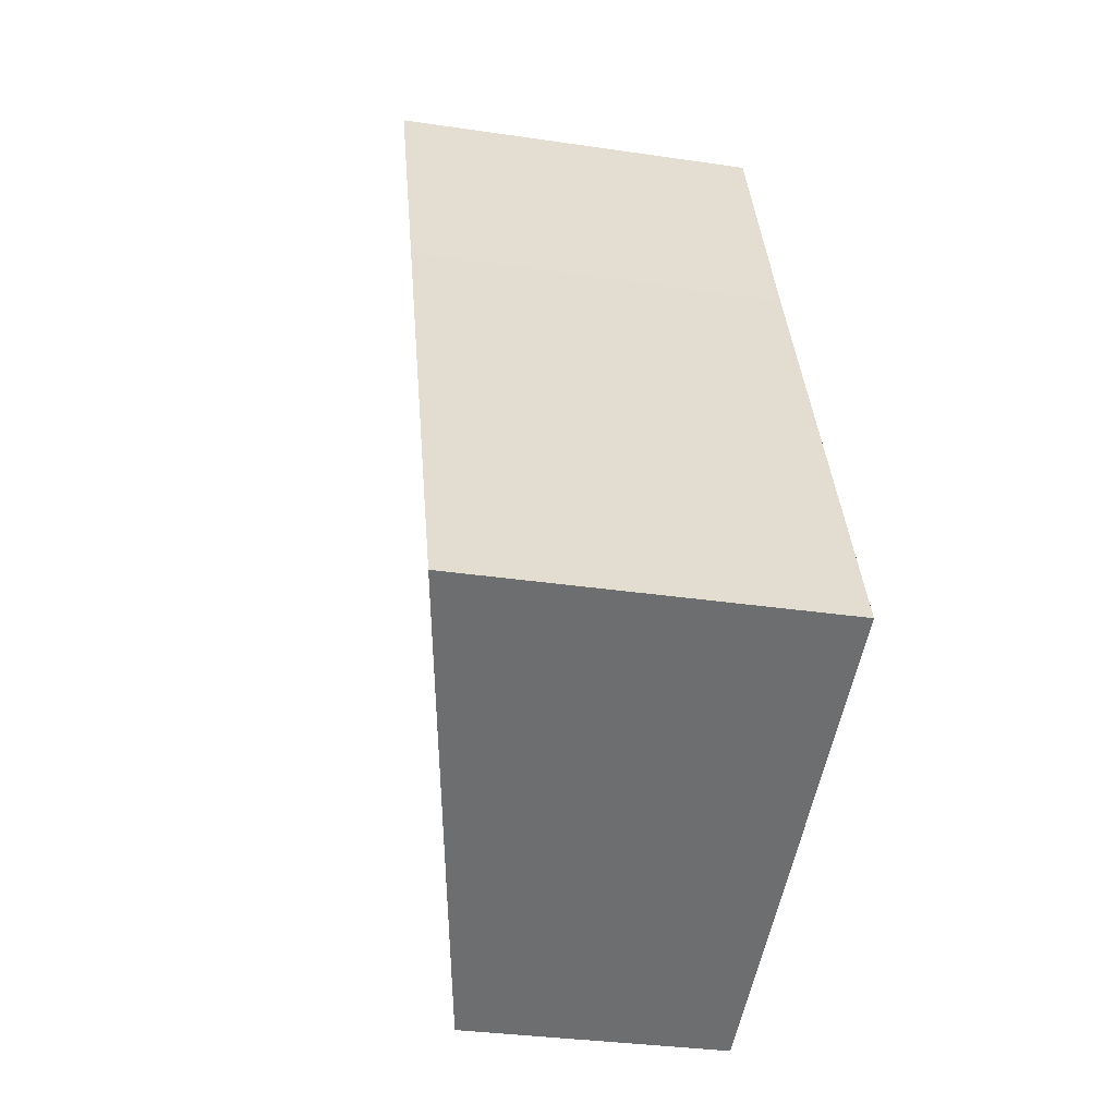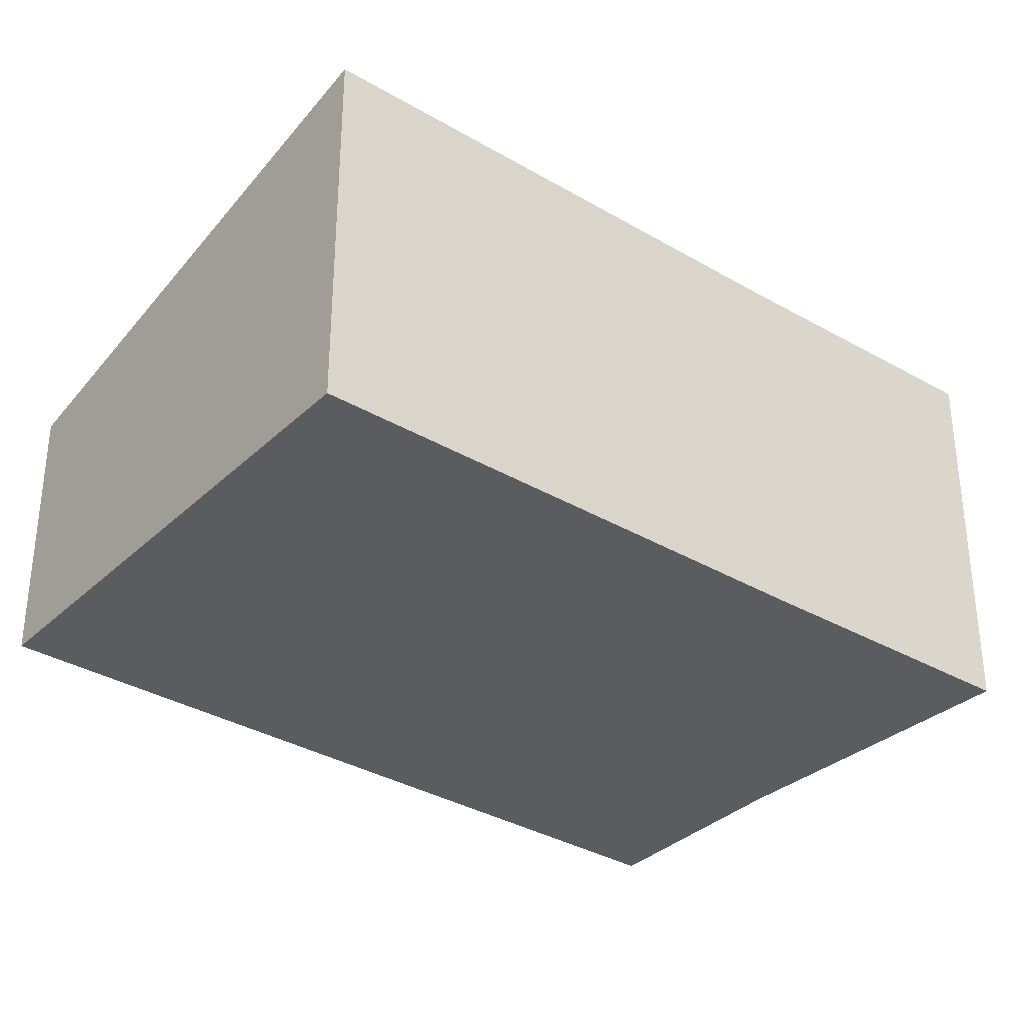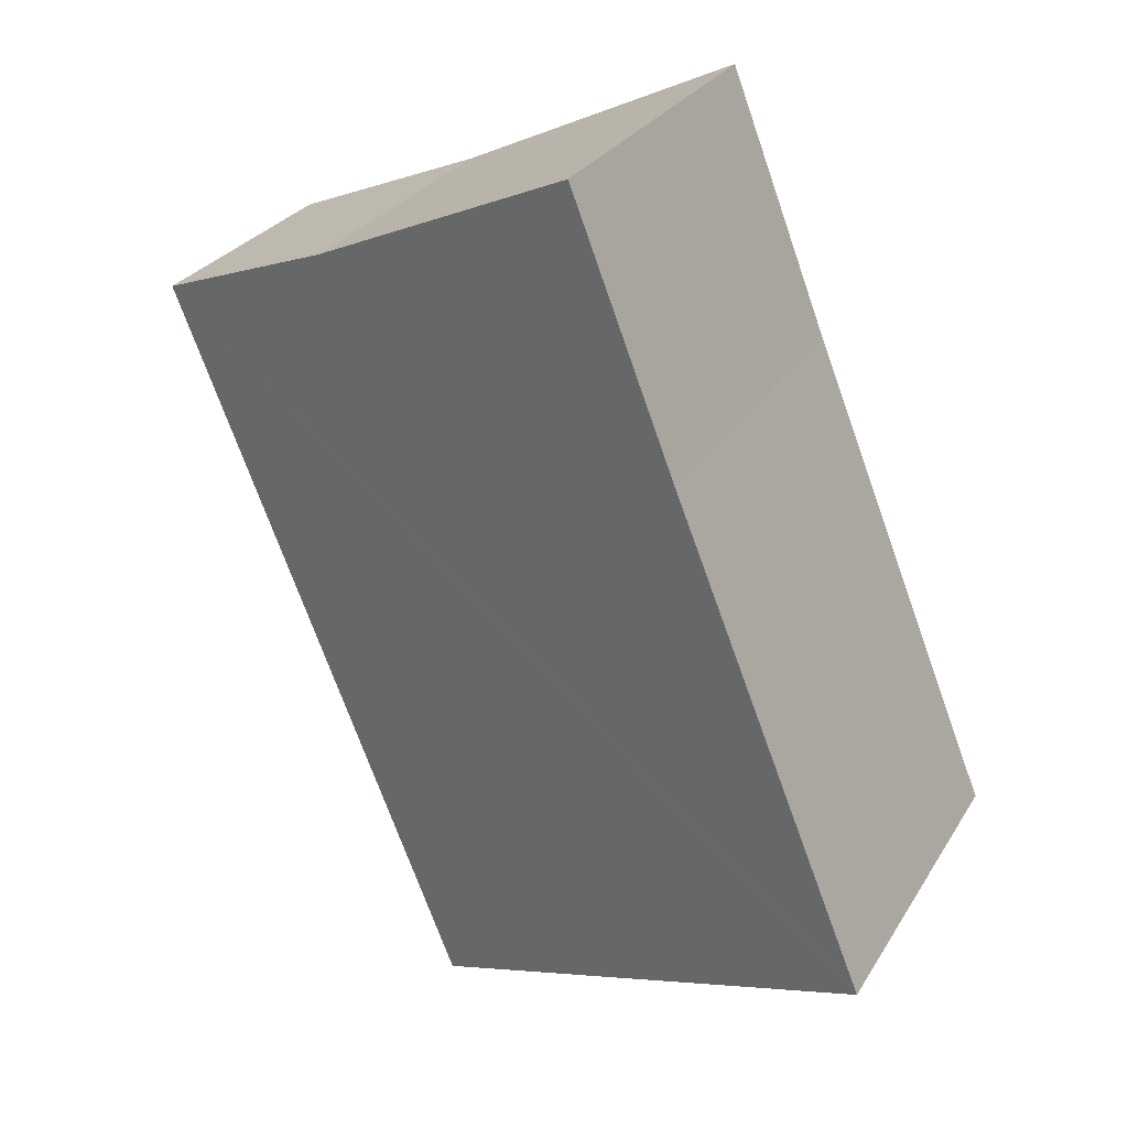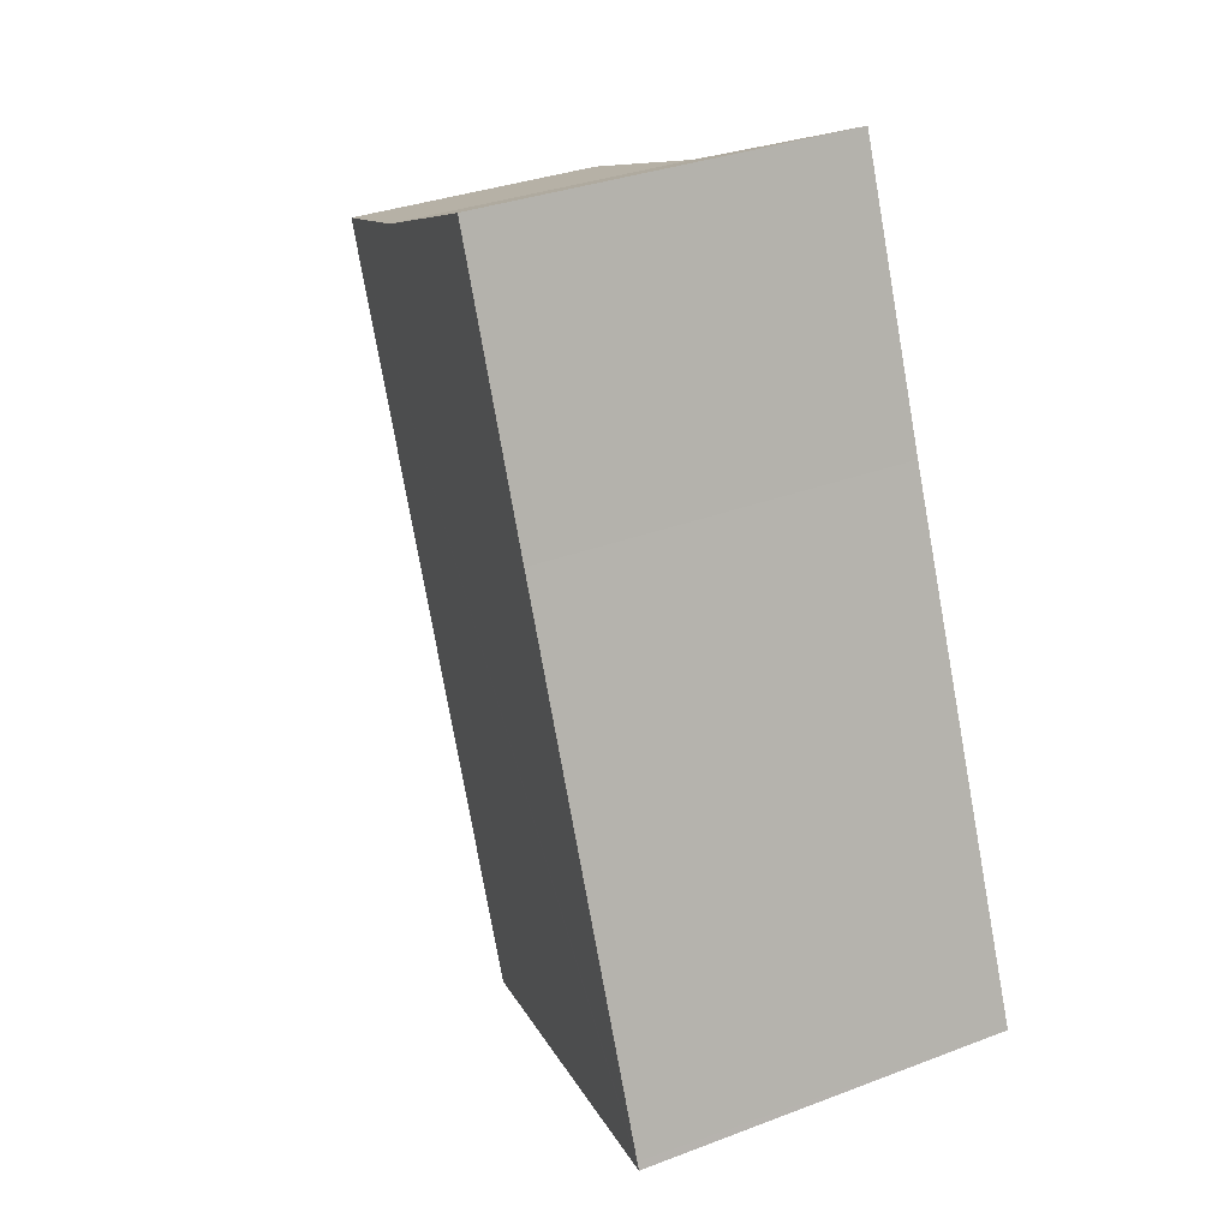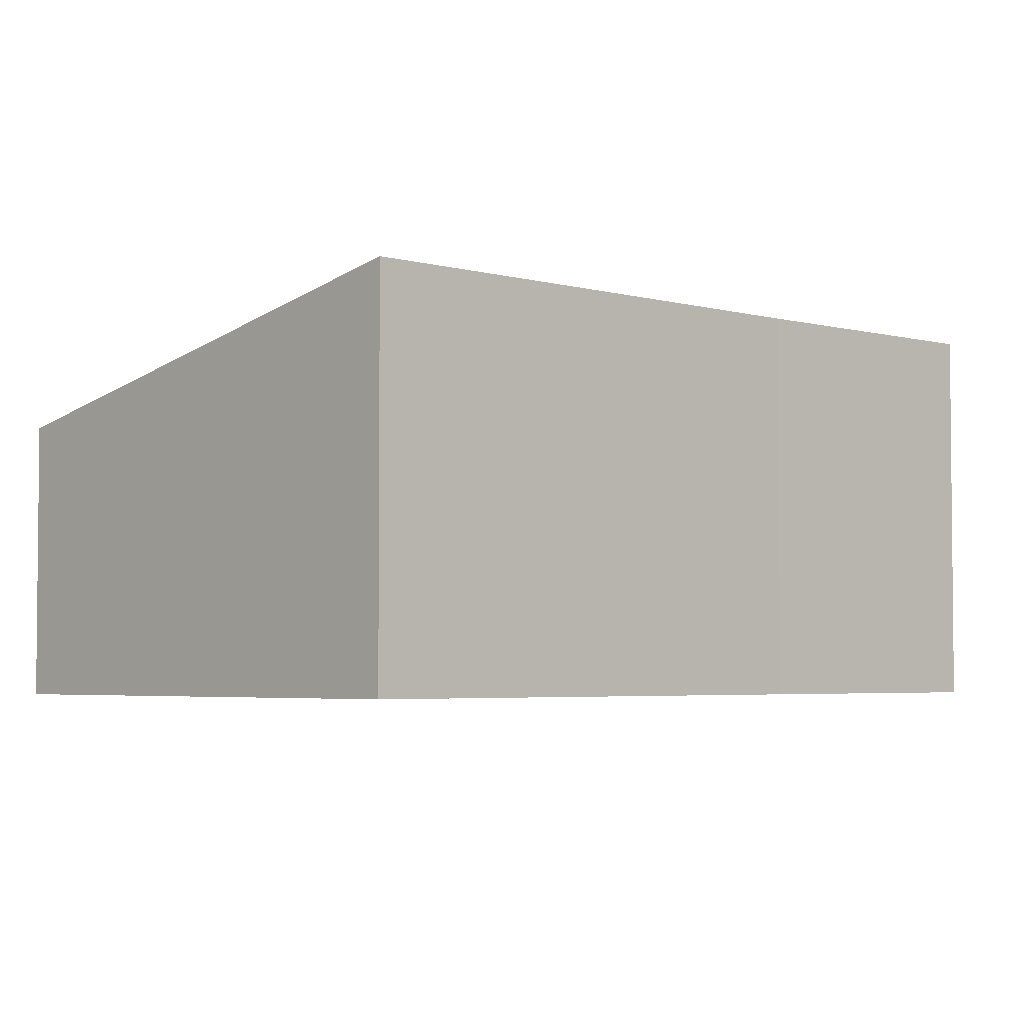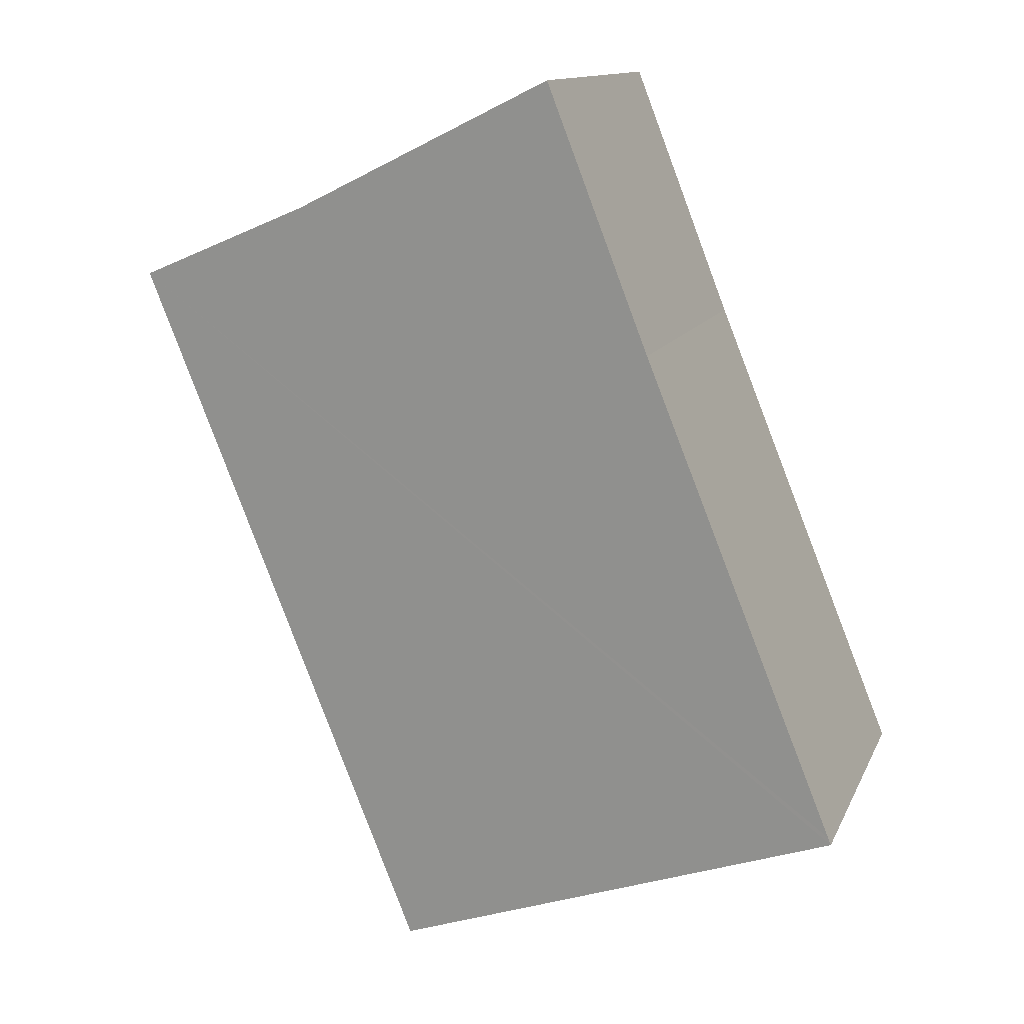
<metadata>
{"format":"obj","ext":"obj","renderer":"f3d","projection":"perspective","resolution":1024,"background":"white","views":[{"elev":-32.3,"azim":-101.7,"up":"+Z"},{"elev":-34.2,"azim":-106.5,"up":"+Y"},{"elev":27.6,"azim":-154.7,"up":"+Z"},{"elev":32.1,"azim":-118.3,"up":"+Z"},{"elev":-3.7,"azim":-111.8,"up":"+Y"},{"elev":12.4,"azim":-163.1,"up":"+Z"}]}
</metadata>
<code>
v  3.525 5.166 -1.42
v  12.4 4.215 8.507
v  7.718 4.227 -3.108
v  0 5.955 3.646e-16
v  0.049 5.954 0.12
v  3.103 5.947 7.7
v  9.282 4.913 9.765
v  4.734 5.955 11.9
v  0 0 0
v  3.103 -4.715e-16 7.7
v  0.049 -7.348e-18 0.12
v  4.734 -7.288e-16 11.9
v  9.282 -5.979e-16 9.765
v  12.4 -5.209e-16 8.507
v  7.718 1.903e-16 -3.108
v  3.525 8.695e-17 -1.42
g defaultobject
f 1 2 3
f 2 1 4
f 2 4 5
f 2 5 6
f 2 6 7
f 7 6 8
f 9 5 4
f 5 9 6
f 6 9 10
f 10 9 11
f 6 12 8
f 12 6 10
f 12 7 8
f 7 12 13
f 13 2 7
f 2 13 14
f 2 15 3
f 15 2 14
f 1 9 4
f 9 1 3
f 9 3 16
f 16 3 15
f 10 13 12
f 13 10 14
f 14 10 15
f 15 10 11
f 15 11 9
f 15 9 16

</code>
